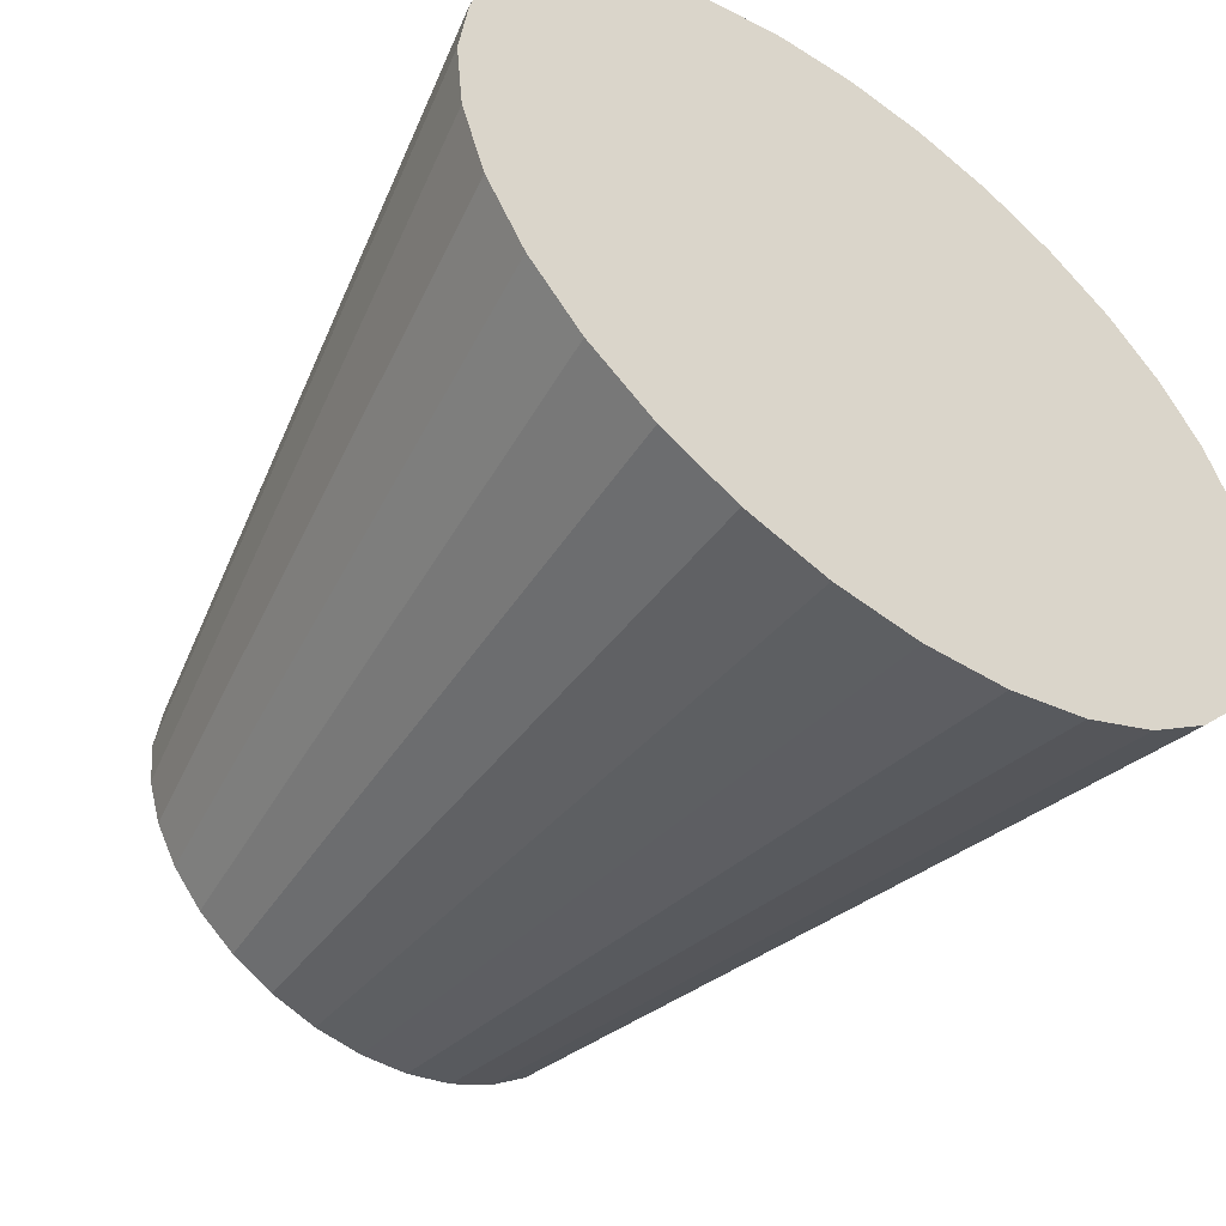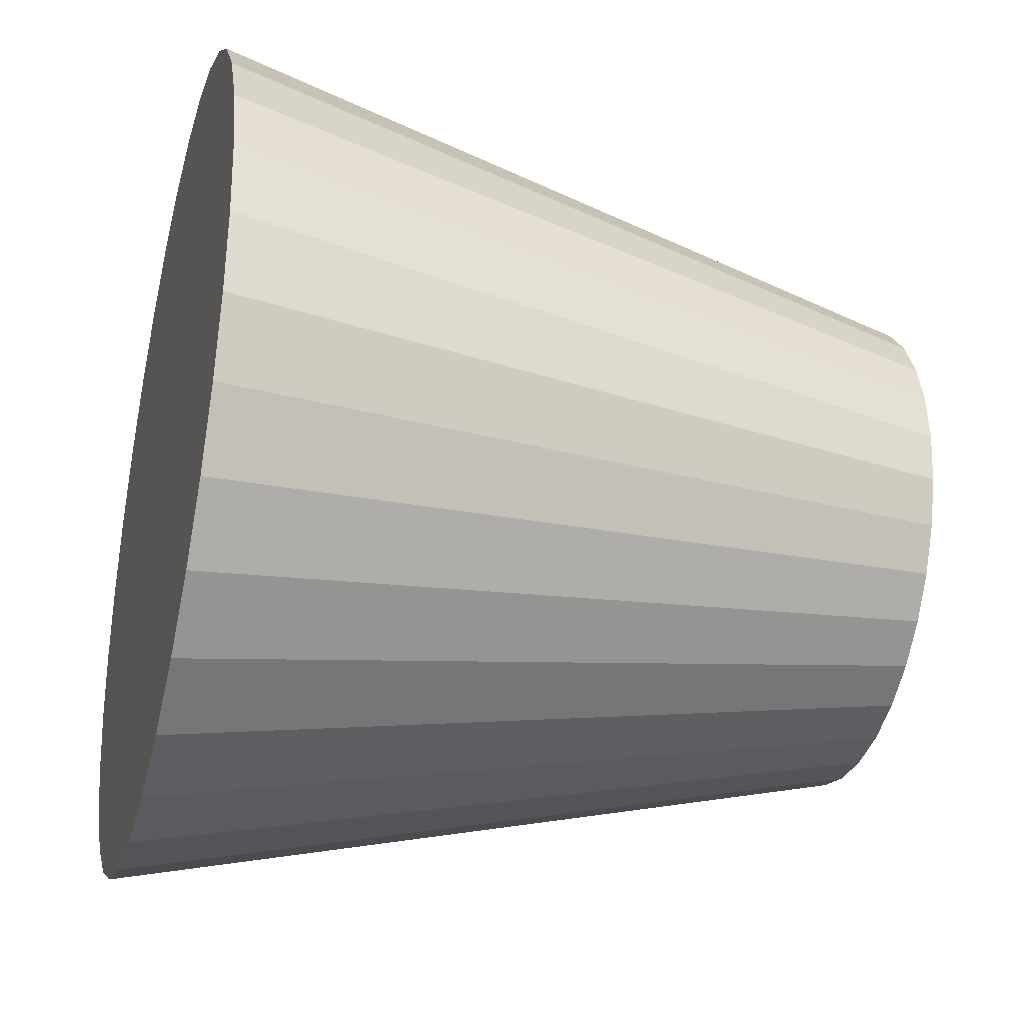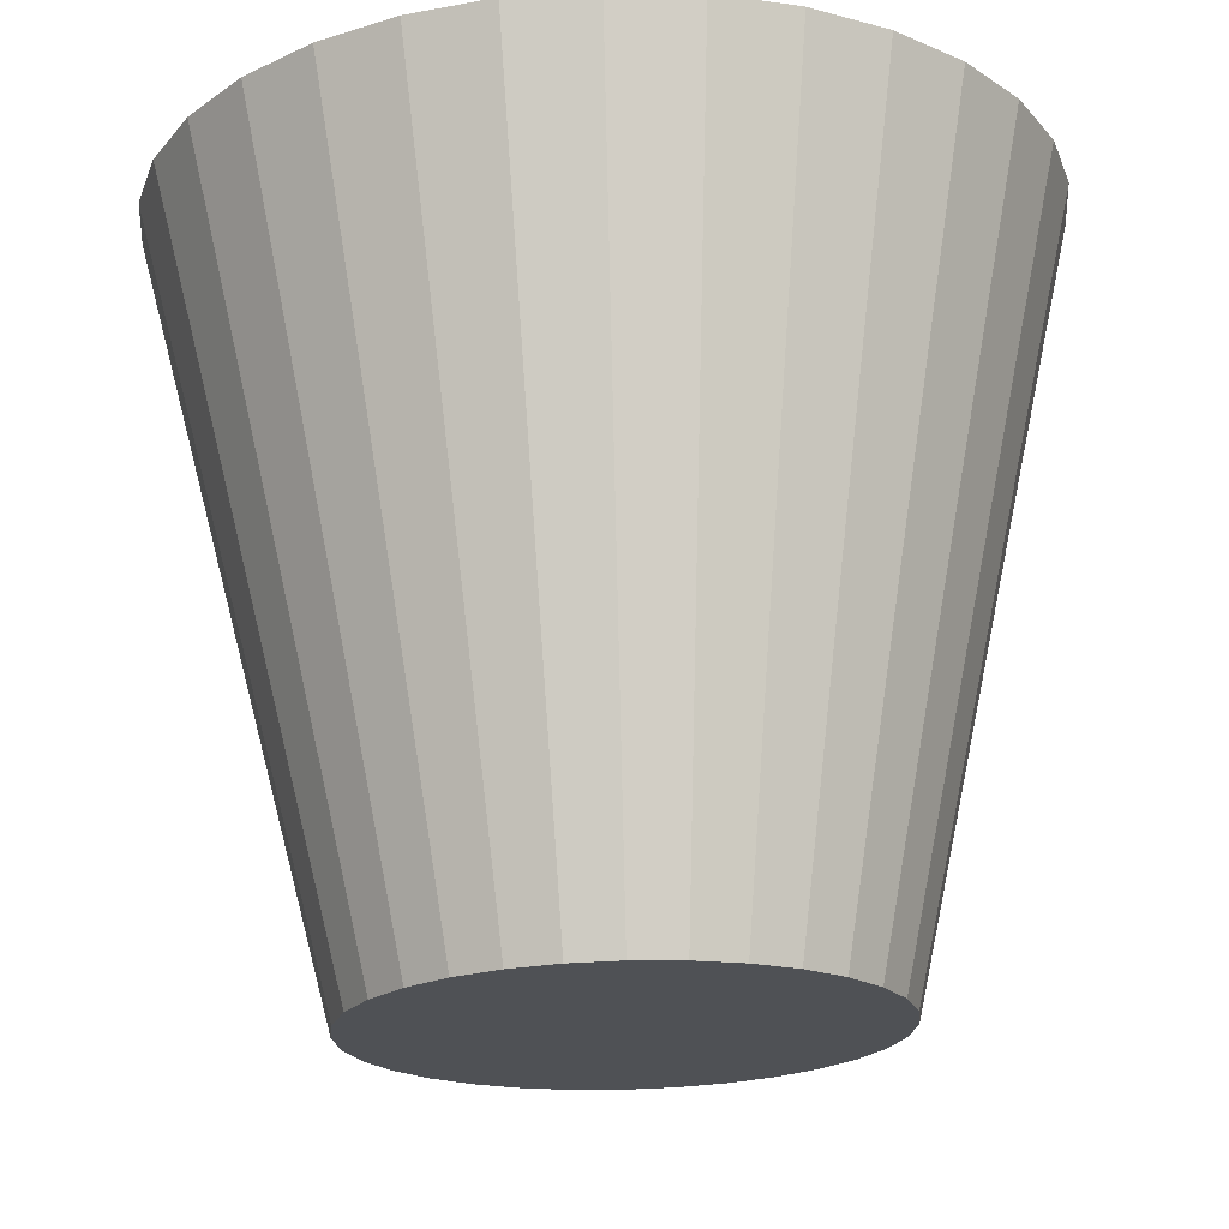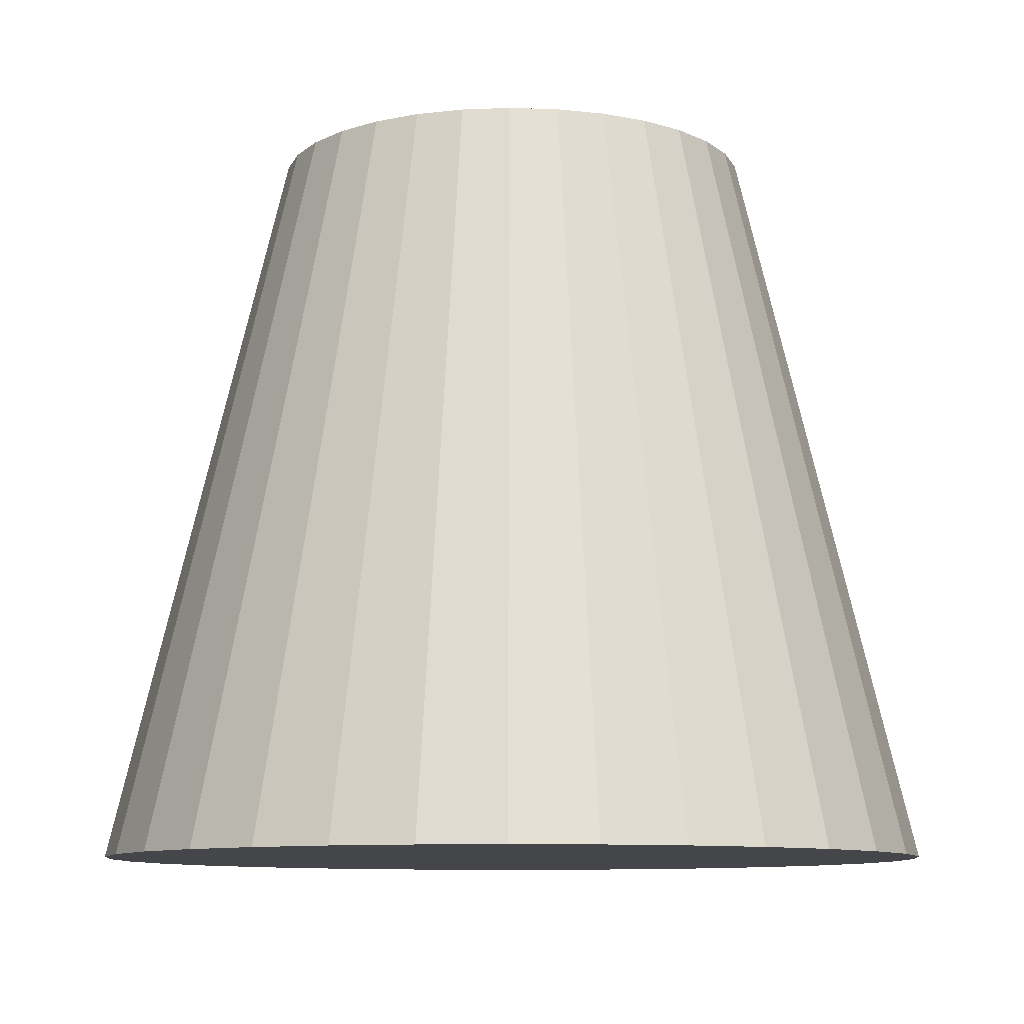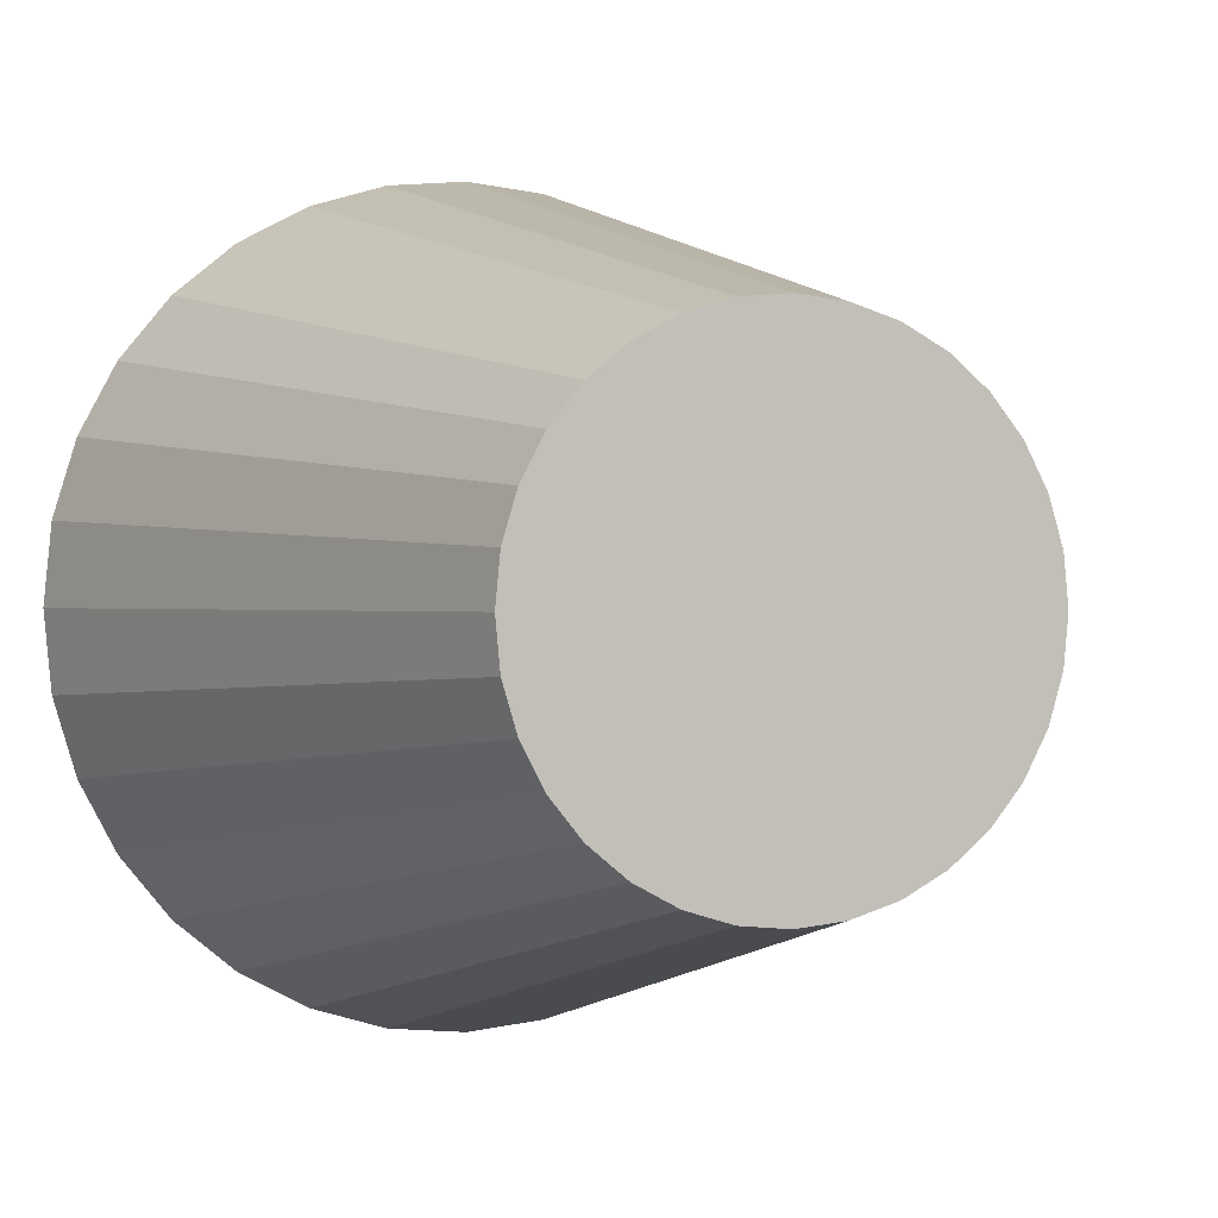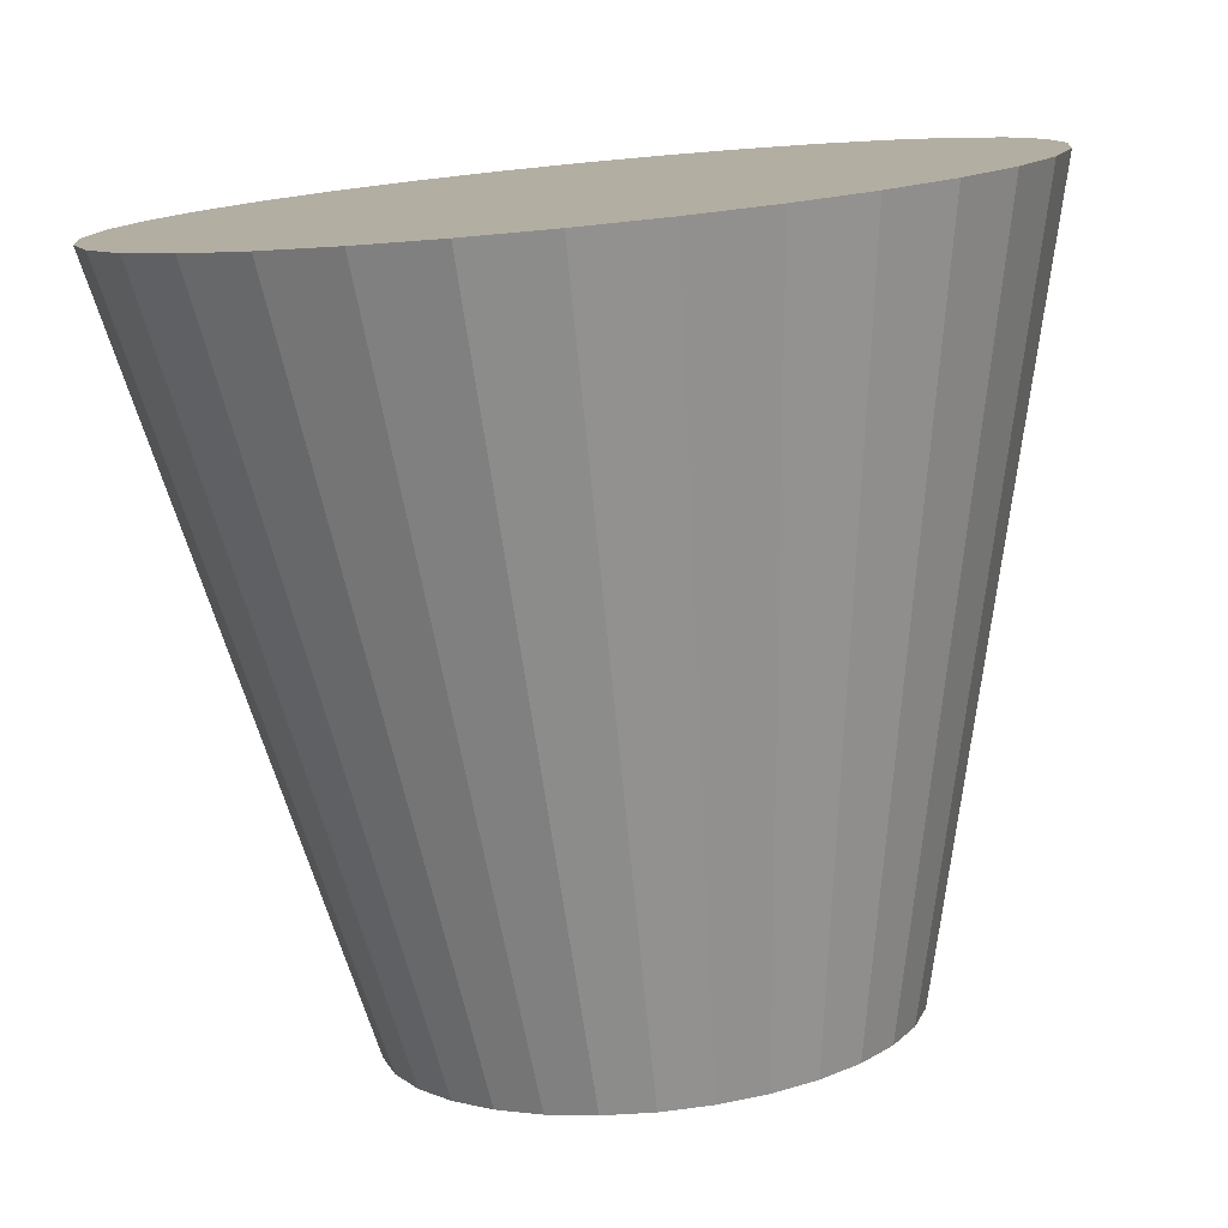
<metadata>
{"format":"obj","ext":"obj","renderer":"f3d","projection":"perspective","resolution":1024,"background":"white","views":[{"elev":-52.5,"azim":-36.5,"up":"+Z"},{"elev":-32.0,"azim":75.2,"up":"+Z"},{"elev":69.9,"azim":178.6,"up":"+Z"},{"elev":-9.6,"azim":-112.0,"up":"+Y"},{"elev":0.3,"azim":157.4,"up":"+Z"},{"elev":-78.6,"azim":5.5,"up":"+Z"}]}
</metadata>
<code>
o Shade_Cylinder.002
v 0 7.623 -0.465
v 0.1561 6.223 -0.7846
v 0 6.223 -0.8
v 0.09071 7.623 -0.456
v 0.3061 6.223 -0.7391
v 0.1779 7.623 -0.4296
v 0.4445 6.223 -0.6652
v 0.2583 7.623 -0.3866
v 0.5657 6.223 -0.5657
v 0.3288 7.623 -0.3288
v 0.6652 6.223 -0.4445
v 0.3866 7.623 -0.2583
v 0.7391 6.223 -0.3061
v 0.456 7.623 -0.09071
v 0.7846 6.223 -0.1561
v 0.8 6.223 1e-06
v 0.465 7.623 1e-06
v 0.7846 6.223 0.1561
v 0.456 7.623 0.09071
v 0.7391 6.223 0.3061
v 0.4296 7.623 0.1779
v 0.6652 6.223 0.4445
v 0.3866 7.623 0.2583
v 0.5657 6.223 0.5657
v 0.3288 7.623 0.3288
v 0.4445 6.223 0.6652
v 0.2583 7.623 0.3866
v 0.3061 6.223 0.7391
v 0.1779 7.623 0.4296
v 0.1561 6.223 0.7846
v 0.09071 7.623 0.456
v 0 6.223 0.8
v 0 7.623 0.465
v -0.1561 6.223 0.7846
v -0.09071 7.623 0.456
v -0.3061 6.223 0.7391
v -0.1779 7.623 0.4296
v -0.4445 6.223 0.6652
v -0.2583 7.623 0.3866
v -0.5657 6.223 0.5657
v -0.3288 7.623 0.3288
v -0.6652 6.223 0.4445
v -0.3866 7.623 0.2583
v -0.7391 6.223 0.3061
v -0.4296 7.623 0.1779
v -0.7846 6.223 0.1561
v -0.456 7.623 0.09071
v -0.8 6.223 -0
v -0.465 7.623 -0
v -0.7846 6.223 -0.1561
v -0.4296 7.623 -0.1779
v -0.7391 6.223 -0.3061
v -0.6652 6.223 -0.4445
v -0.3288 7.623 -0.3288
v -0.5657 6.223 -0.5657
v -0.4445 6.223 -0.6652
v -0.2583 7.623 -0.3866
v -0.3061 6.223 -0.7391
v -0.1779 7.623 -0.4296
v -0.1561 6.223 -0.7846
v -0.09071 7.623 -0.456
v 0.4296 7.623 -0.1779
v -0.456 7.623 -0.09071
v -0.3866 7.623 -0.2583
f 1 2 3
f 4 5 2
f 6 7 5
f 8 9 7
f 10 11 9
f 12 13 11
f 13 14 15
f 14 16 15
f 17 18 16
f 19 20 18
f 21 22 20
f 23 24 22
f 25 26 24
f 27 28 26
f 29 30 28
f 31 32 30
f 33 34 32
f 35 36 34
f 37 38 36
f 39 40 38
f 41 42 40
f 43 44 42
f 45 46 44
f 47 48 46
f 49 50 48
f 50 51 52
f 51 53 52
f 53 54 55
f 54 56 55
f 57 58 56
f 51 37 21
f 59 60 58
f 61 3 60
f 15 30 46
f 1 4 2
f 4 6 5
f 6 8 7
f 8 10 9
f 10 12 11
f 12 62 13
f 13 62 14
f 14 17 16
f 17 19 18
f 19 21 20
f 21 23 22
f 23 25 24
f 25 27 26
f 27 29 28
f 29 31 30
f 31 33 32
f 33 35 34
f 35 37 36
f 37 39 38
f 39 41 40
f 41 43 42
f 43 45 44
f 45 47 46
f 47 49 48
f 49 63 50
f 50 63 51
f 51 64 53
f 53 64 54
f 54 57 56
f 57 59 58
f 6 4 1
f 1 61 59
f 59 57 54
f 54 64 51
f 51 63 49
f 49 47 51
f 47 45 51
f 45 43 41
f 41 39 37
f 37 35 33
f 33 31 37
f 31 29 37
f 29 27 25
f 25 23 21
f 21 19 17
f 17 14 62
f 62 12 10
f 10 8 62
f 8 6 62
f 6 1 51
f 1 59 51
f 59 54 51
f 45 41 51
f 41 37 51
f 29 25 37
f 25 21 37
f 21 17 6
f 17 62 6
f 6 51 21
f 59 61 60
f 61 1 3
f 60 3 2
f 2 5 7
f 7 9 11
f 11 13 7
f 13 15 7
f 15 16 18
f 18 20 15
f 20 22 15
f 22 24 30
f 24 26 30
f 26 28 30
f 30 32 34
f 34 36 38
f 38 40 42
f 42 44 46
f 46 48 50
f 50 52 53
f 53 55 60
f 55 56 60
f 56 58 60
f 60 2 7
f 30 34 46
f 34 38 46
f 38 42 46
f 46 50 60
f 50 53 60
f 60 7 15
f 15 22 30
f 60 15 46

</code>
